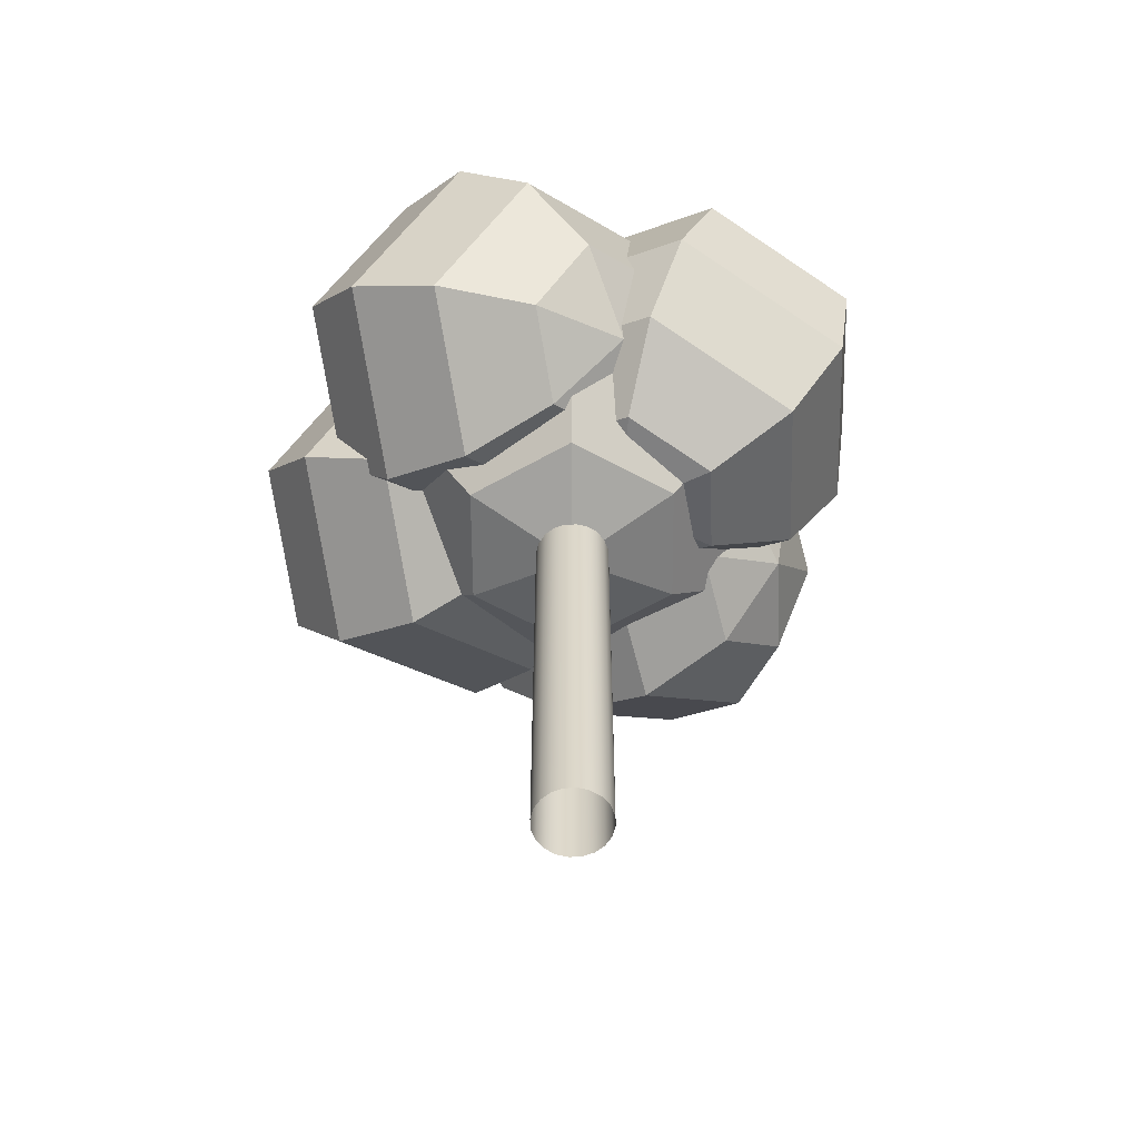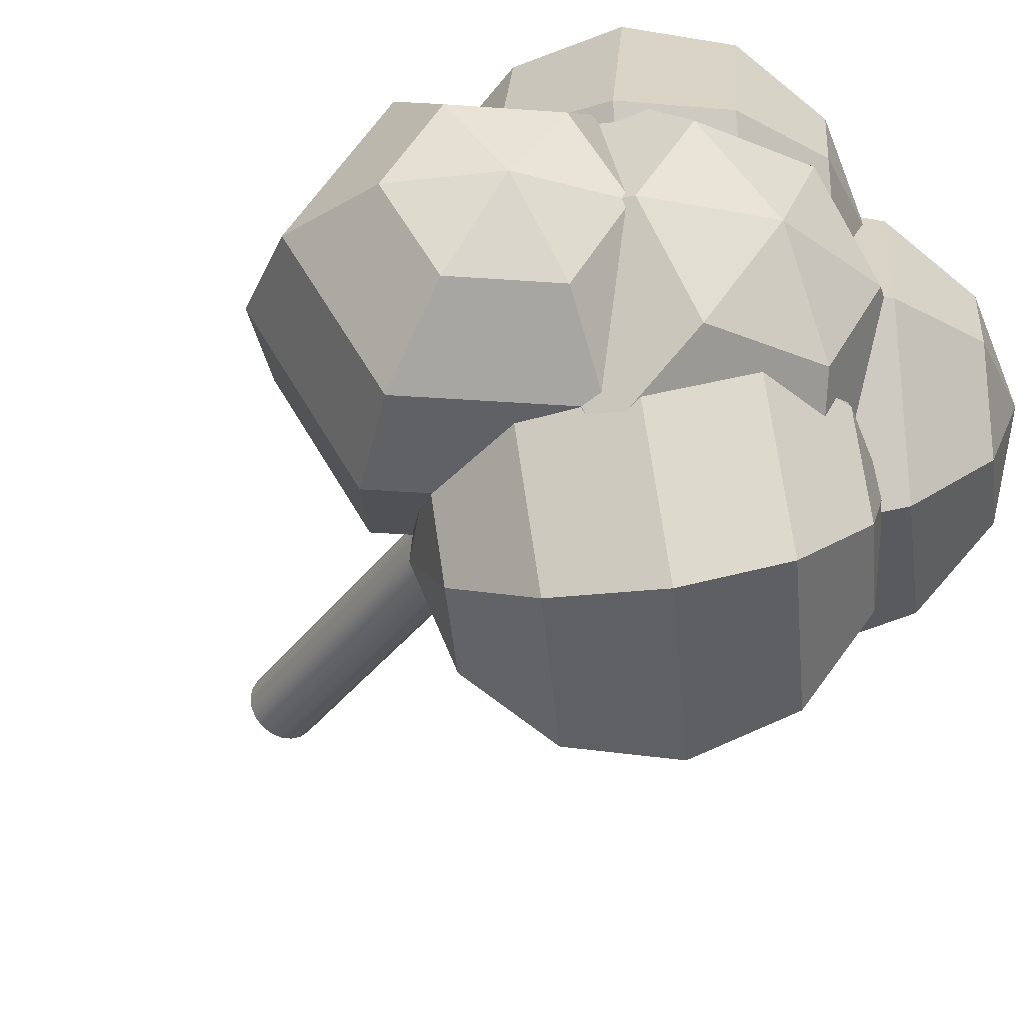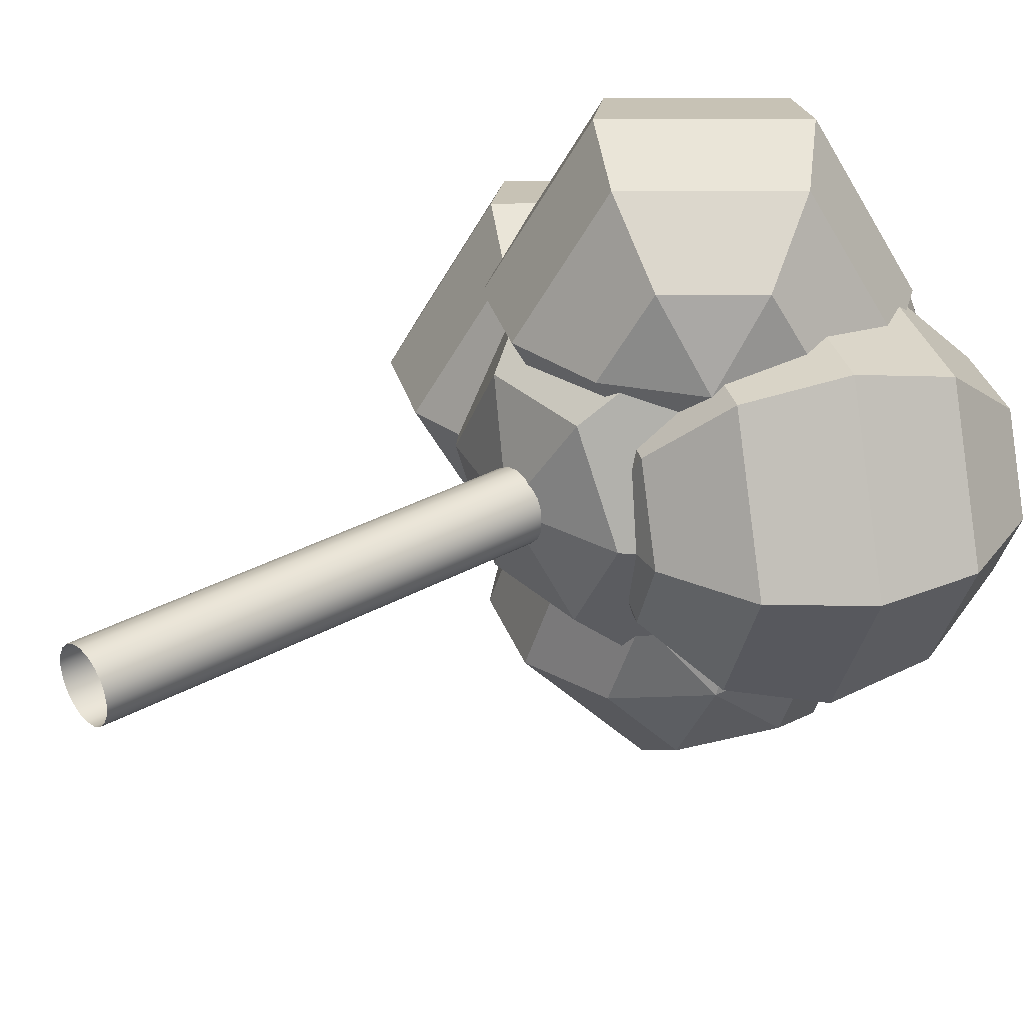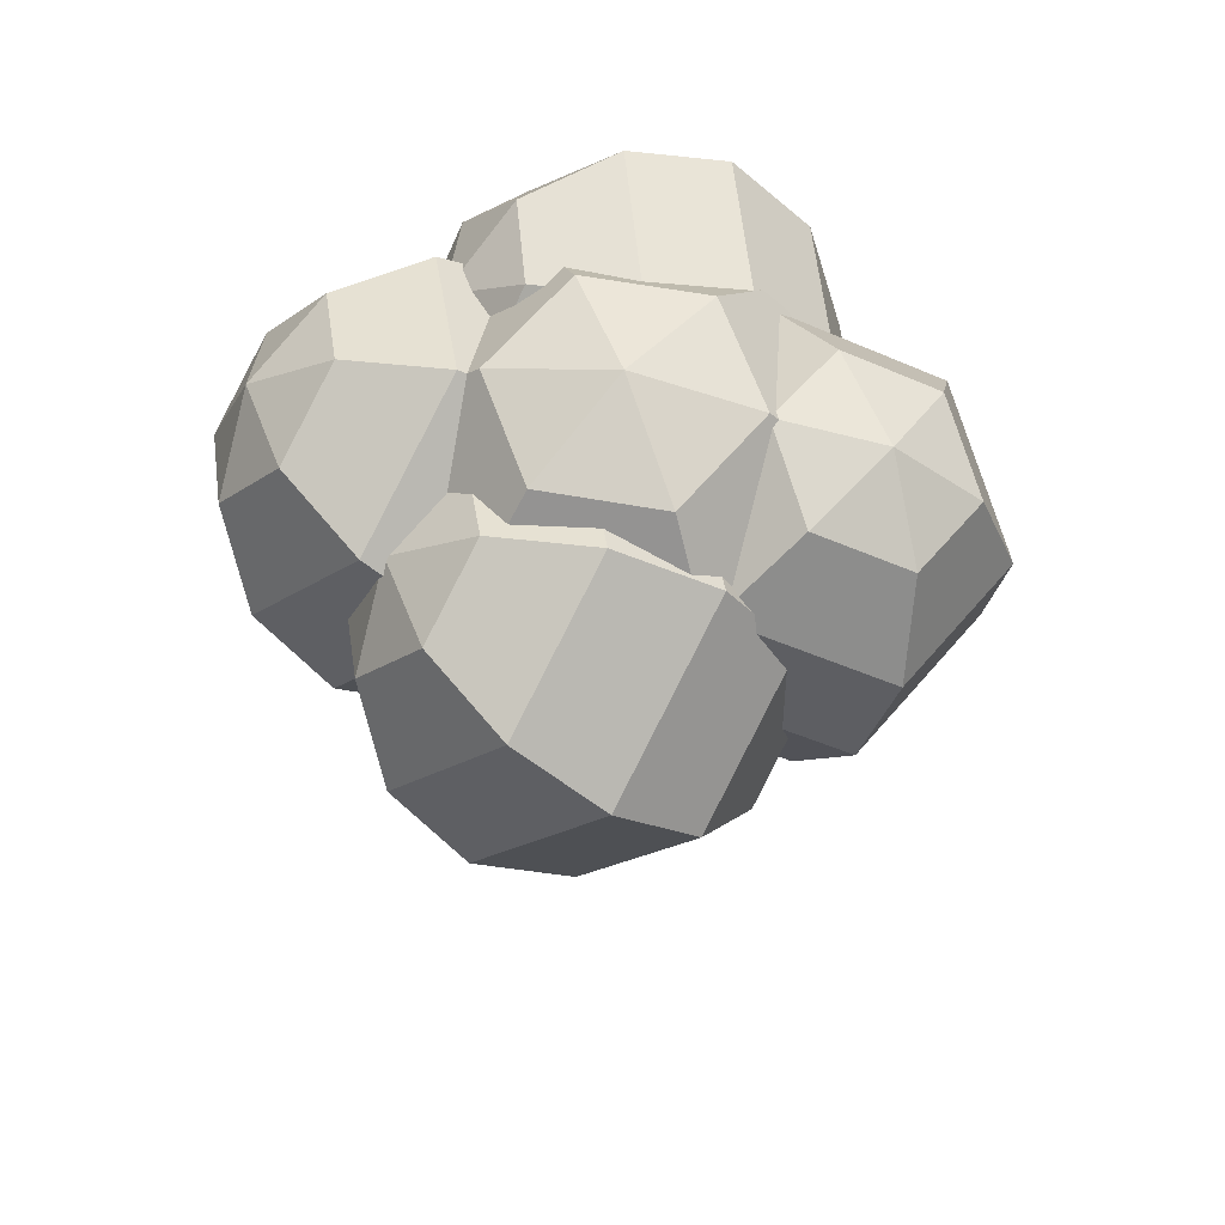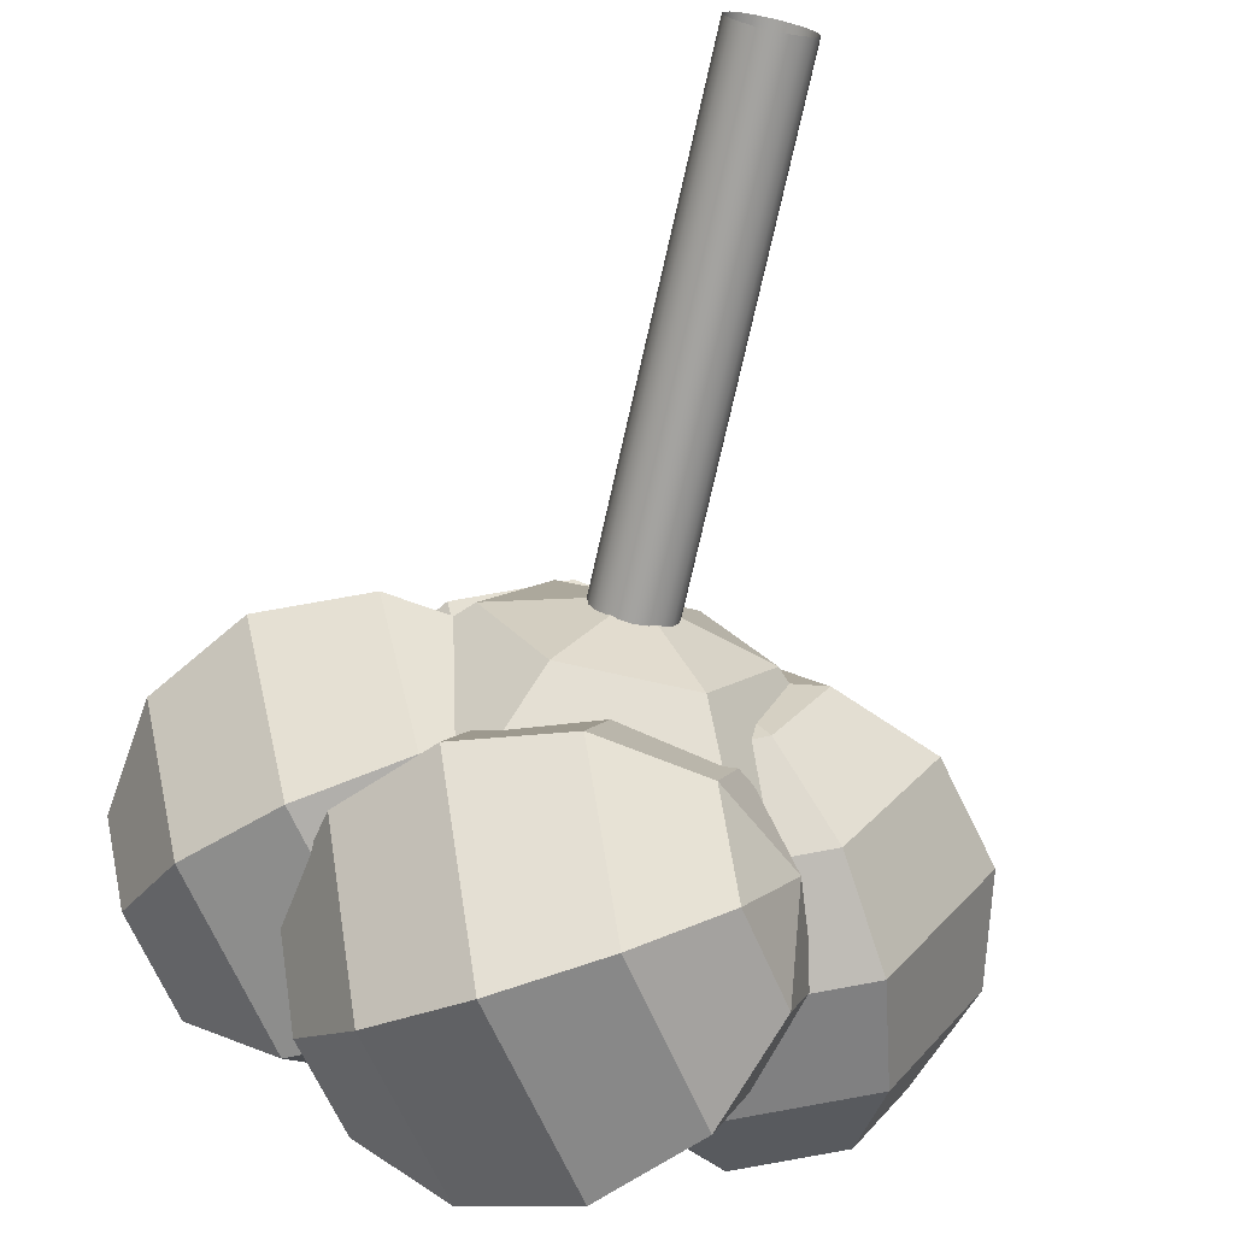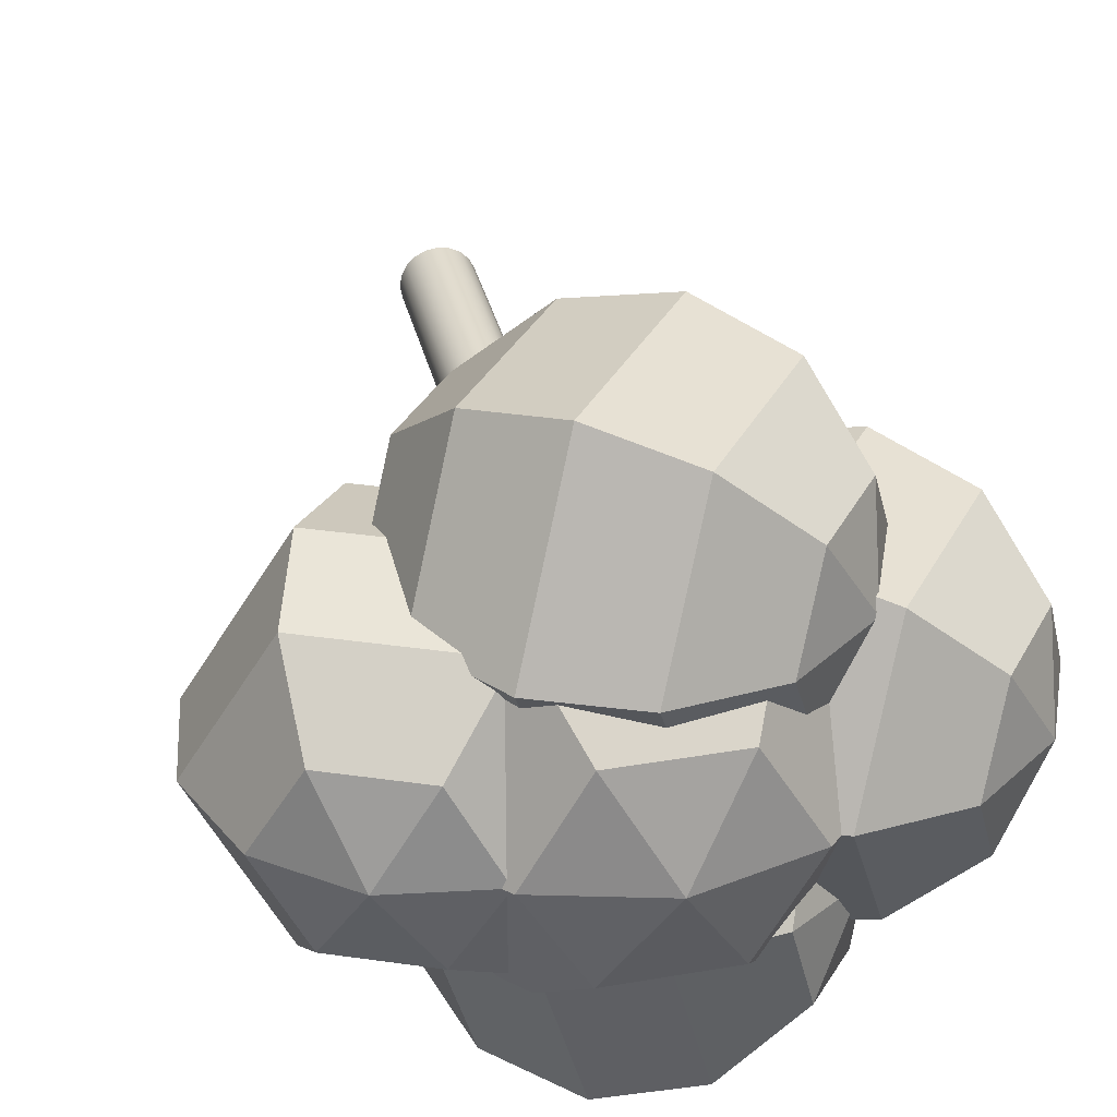
<metadata>
{"format":"obj","ext":"obj","renderer":"f3d","projection":"perspective","resolution":1024,"background":"white","views":[{"elev":-59.4,"azim":30.4,"up":"+Y"},{"elev":-32.9,"azim":150.4,"up":"+Z"},{"elev":32.0,"azim":51.8,"up":"+Z"},{"elev":63.1,"azim":10.2,"up":"+Y"},{"elev":-72.7,"azim":-12.6,"up":"+Z"},{"elev":34.6,"azim":167.0,"up":"+Z"}]}
</metadata>
<code>
g default
v -6.675 -0.2193 -5.606
v -6.706 -0.2193 -5.667
v -6.754 -0.2193 -5.716
v -6.815 -0.2193 -5.747
v -6.883 -0.2193 -5.758
v -6.951 -0.2193 -5.747
v -7.012 -0.2193 -5.716
v -7.061 -0.2193 -5.667
v -7.092 -0.2193 -5.606
v -7.102 -0.2193 -5.539
v -7.092 -0.2193 -5.471
v -7.061 -0.2193 -5.41
v -7.012 -0.2193 -5.361
v -6.951 -0.2193 -5.33
v -6.883 -0.2193 -5.319
v -6.815 -0.2193 -5.33
v -6.754 -0.2193 -5.361
v -6.706 -0.2193 -5.41
v -6.675 -0.2193 -5.471
v -6.664 -0.2193 -5.539
v -6.675 3.509 -5.606
v -6.706 3.509 -5.667
v -6.754 3.509 -5.716
v -6.815 3.509 -5.747
v -6.883 3.509 -5.758
v -6.951 3.509 -5.747
v -7.012 3.509 -5.716
v -7.061 3.509 -5.667
v -7.092 3.509 -5.606
v -7.102 3.509 -5.539
v -7.092 3.509 -5.471
v -7.061 3.509 -5.41
v -7.012 3.509 -5.361
v -6.951 3.509 -5.33
v -6.883 3.509 -5.319
v -6.815 3.509 -5.33
v -6.754 3.509 -5.361
v -6.706 3.509 -5.41
v -6.675 3.509 -5.471
v -6.664 3.509 -5.539
v -6.883 3.509 -5.539
v -6.532 2.596 -6.147
v -7.234 2.596 -6.147
v -7.585 2.596 -5.539
v -7.234 2.596 -4.931
v -6.532 2.596 -4.931
v -6.181 2.596 -5.539
v -6.275 3.11 -6.592
v -7.491 3.11 -6.592
v -8.099 3.11 -5.539
v -7.491 3.11 -4.485
v -6.275 3.11 -4.485
v -5.667 3.11 -5.539
v -6.181 3.812 -6.755
v -7.585 3.812 -6.755
v -8.287 3.812 -5.539
v -7.585 3.812 -4.323
v -6.181 3.812 -4.323
v -5.479 3.812 -5.539
v -6.275 4.514 -6.592
v -7.491 4.514 -6.592
v -8.099 4.514 -5.539
v -7.491 4.514 -4.485
v -6.275 4.514 -4.485
v -5.667 4.514 -5.539
v -6.532 5.028 -6.147
v -7.234 5.028 -6.147
v -7.585 5.028 -5.539
v -7.234 5.028 -4.931
v -6.532 5.028 -4.931
v -6.181 5.028 -5.539
v -6.883 2.407 -5.539
v -6.883 5.216 -5.539
v -6.198 2.755 -6.051
v -6.739 2.993 -6.051
v -7.01 3.113 -5.539
v -6.739 2.993 -5.026
v -6.198 2.755 -5.026
v -5.927 2.635 -5.539
v -5.825 3.063 -6.426
v -6.762 3.477 -6.426
v -7.231 3.684 -5.539
v -6.762 3.477 -4.651
v -5.825 3.063 -4.651
v -5.356 2.857 -5.539
v -5.513 3.573 -6.563
v -6.596 4.05 -6.563
v -7.137 4.289 -5.539
v -6.596 4.05 -4.514
v -5.513 3.573 -4.514
v -4.972 3.334 -5.539
v -5.347 4.146 -6.426
v -6.285 4.56 -6.426
v -6.753 4.767 -5.539
v -6.285 4.56 -4.651
v -5.347 4.146 -4.651
v -4.878 3.939 -5.539
v -5.37 4.63 -6.051
v -5.912 4.869 -6.051
v -6.182 4.988 -5.539
v -5.912 4.869 -5.026
v -5.37 4.63 -5.026
v -5.1 4.51 -5.539
v -6.532 2.729 -5.539
v -5.577 4.894 -5.539
v -6.869 3.416 -6.051
v -7.232 2.949 -6.051
v -7.414 2.716 -5.539
v -7.232 2.949 -5.026
v -6.869 3.416 -5.026
v -6.688 3.65 -5.539
v -7.078 3.853 -6.426
v -7.707 3.044 -6.426
v -8.022 2.639 -5.539
v -7.707 3.044 -4.651
v -7.078 3.853 -4.651
v -6.764 4.258 -5.539
v -7.497 4.279 -6.563
v -8.223 3.345 -6.563
v -8.586 2.877 -5.539
v -8.223 3.345 -4.514
v -7.497 4.279 -4.514
v -7.134 4.746 -5.539
v -8.012 4.579 -6.426
v -8.641 3.77 -6.426
v -8.956 3.366 -5.539
v -8.641 3.77 -4.651
v -8.012 4.579 -4.651
v -7.698 4.984 -5.539
v -8.487 4.674 -6.051
v -8.85 4.207 -6.051
v -9.032 3.974 -5.539
v -8.85 4.207 -5.026
v -8.487 4.674 -5.026
v -8.306 4.908 -5.539
v -6.926 3.085 -5.539
v -8.794 4.538 -5.539
v -5.984 3.416 -5.223
v -6.347 2.949 -5.223
v -6.528 2.716 -4.711
v -6.347 2.949 -4.198
v -5.984 3.416 -4.198
v -5.802 3.65 -4.711
v -6.193 3.853 -5.598
v -6.822 3.044 -5.598
v -7.136 2.639 -4.711
v -6.822 3.044 -3.823
v -6.193 3.853 -3.823
v -5.878 4.258 -4.711
v -6.611 4.279 -5.735
v -7.337 3.345 -5.735
v -7.7 2.877 -4.711
v -7.337 3.345 -3.686
v -6.611 4.279 -3.686
v -6.248 4.746 -4.711
v -7.127 4.579 -5.598
v -7.756 3.77 -5.598
v -8.07 3.366 -4.711
v -7.756 3.77 -3.823
v -7.127 4.579 -3.823
v -6.812 4.984 -4.711
v -7.602 4.674 -5.223
v -7.965 4.207 -5.223
v -8.146 3.974 -4.711
v -7.965 4.207 -4.198
v -7.602 4.674 -4.198
v -7.42 4.908 -4.711
v -6.04 3.085 -4.711
v -7.908 4.538 -4.711
v -6.282 3.153 -7.142
v -6.456 2.783 -6.715
v -6.3 2.884 -6.153
v -5.969 3.355 -6.018
v -5.794 3.726 -6.445
v -5.95 3.625 -7.007
v -6.755 3.315 -7.495
v -7.058 2.673 -6.756
v -6.787 2.848 -5.783
v -6.213 3.665 -5.55
v -5.91 4.306 -6.289
v -6.181 4.131 -7.262
v -7.287 3.61 -7.567
v -7.637 2.869 -6.713
v -7.324 3.071 -5.59
v -6.661 4.014 -5.32
v -6.312 4.755 -6.174
v -6.625 4.553 -7.298
v -7.735 3.959 -7.338
v -8.038 3.317 -6.598
v -7.767 3.492 -5.626
v -7.194 4.308 -5.392
v -6.891 4.95 -6.132
v -7.162 4.775 -7.105
v -7.98 4.268 -6.869
v -8.154 3.898 -6.442
v -7.998 3.999 -5.881
v -7.667 4.47 -5.746
v -7.492 4.841 -6.173
v -7.648 4.74 -6.735
v -5.994 3.168 -6.601
v -7.955 4.455 -6.286
g polySurface3
f 1 2 22 21
f 2 3 23 22
f 3 4 24 23
f 4 5 25 24
f 5 6 26 25
f 6 7 27 26
f 7 8 28 27
f 8 9 29 28
f 9 10 30 29
f 10 11 31 30
f 11 12 32 31
f 12 13 33 32
f 13 14 34 33
f 14 15 35 34
f 15 16 36 35
f 16 17 37 36
f 17 18 38 37
f 18 19 39 38
f 19 20 40 39
f 20 1 21 40
f 21 22 41
f 22 23 41
f 23 24 41
f 24 25 41
f 25 26 41
f 26 27 41
f 27 28 41
f 28 29 41
f 29 30 41
f 30 31 41
f 31 32 41
f 32 33 41
f 33 34 41
f 34 35 41
f 35 36 41
f 36 37 41
f 37 38 41
f 38 39 41
f 39 40 41
f 40 21 41
f 42 43 49 48
f 43 44 50 49
f 44 45 51 50
f 45 46 52 51
f 46 47 53 52
f 47 42 48 53
f 48 49 55 54
f 49 50 56 55
f 50 51 57 56
f 51 52 58 57
f 52 53 59 58
f 53 48 54 59
f 54 55 61 60
f 55 56 62 61
f 56 57 63 62
f 57 58 64 63
f 58 59 65 64
f 59 54 60 65
f 60 61 67 66
f 61 62 68 67
f 62 63 69 68
f 63 64 70 69
f 64 65 71 70
f 65 60 66 71
f 43 42 72
f 44 43 72
f 45 44 72
f 46 45 72
f 47 46 72
f 42 47 72
f 66 67 73
f 67 68 73
f 68 69 73
f 69 70 73
f 70 71 73
f 71 66 73
f 74 75 81 80
f 75 76 82 81
f 76 77 83 82
f 77 78 84 83
f 78 79 85 84
f 79 74 80 85
f 80 81 87 86
f 81 82 88 87
f 82 83 89 88
f 83 84 90 89
f 84 85 91 90
f 85 80 86 91
f 86 87 93 92
f 87 88 94 93
f 88 89 95 94
f 89 90 96 95
f 90 91 97 96
f 91 86 92 97
f 92 93 99 98
f 93 94 100 99
f 94 95 101 100
f 95 96 102 101
f 96 97 103 102
f 97 92 98 103
f 75 74 104
f 76 75 104
f 77 76 104
f 78 77 104
f 79 78 104
f 74 79 104
f 98 99 105
f 99 100 105
f 100 101 105
f 101 102 105
f 102 103 105
f 103 98 105
f 106 107 113 112
f 107 108 114 113
f 108 109 115 114
f 109 110 116 115
f 110 111 117 116
f 111 106 112 117
f 112 113 119 118
f 113 114 120 119
f 114 115 121 120
f 115 116 122 121
f 116 117 123 122
f 117 112 118 123
f 118 119 125 124
f 119 120 126 125
f 120 121 127 126
f 121 122 128 127
f 122 123 129 128
f 123 118 124 129
f 124 125 131 130
f 125 126 132 131
f 126 127 133 132
f 127 128 134 133
f 128 129 135 134
f 129 124 130 135
f 107 106 136
f 108 107 136
f 109 108 136
f 110 109 136
f 111 110 136
f 106 111 136
f 130 131 137
f 131 132 137
f 132 133 137
f 133 134 137
f 134 135 137
f 135 130 137
f 138 139 145 144
f 139 140 146 145
f 140 141 147 146
f 141 142 148 147
f 142 143 149 148
f 143 138 144 149
f 144 145 151 150
f 145 146 152 151
f 146 147 153 152
f 147 148 154 153
f 148 149 155 154
f 149 144 150 155
f 150 151 157 156
f 151 152 158 157
f 152 153 159 158
f 153 154 160 159
f 154 155 161 160
f 155 150 156 161
f 156 157 163 162
f 157 158 164 163
f 158 159 165 164
f 159 160 166 165
f 160 161 167 166
f 161 156 162 167
f 139 138 168
f 140 139 168
f 141 140 168
f 142 141 168
f 143 142 168
f 138 143 168
f 162 163 169
f 163 164 169
f 164 165 169
f 165 166 169
f 166 167 169
f 167 162 169
f 170 171 177 176
f 171 172 178 177
f 172 173 179 178
f 173 174 180 179
f 174 175 181 180
f 175 170 176 181
f 176 177 183 182
f 177 178 184 183
f 178 179 185 184
f 179 180 186 185
f 180 181 187 186
f 181 176 182 187
f 182 183 189 188
f 183 184 190 189
f 184 185 191 190
f 185 186 192 191
f 186 187 193 192
f 187 182 188 193
f 188 189 195 194
f 189 190 196 195
f 190 191 197 196
f 191 192 198 197
f 192 193 199 198
f 193 188 194 199
f 171 170 200
f 172 171 200
f 173 172 200
f 174 173 200
f 175 174 200
f 170 175 200
f 194 195 201
f 195 196 201
f 196 197 201
f 197 198 201
f 198 199 201
f 199 194 201

</code>
